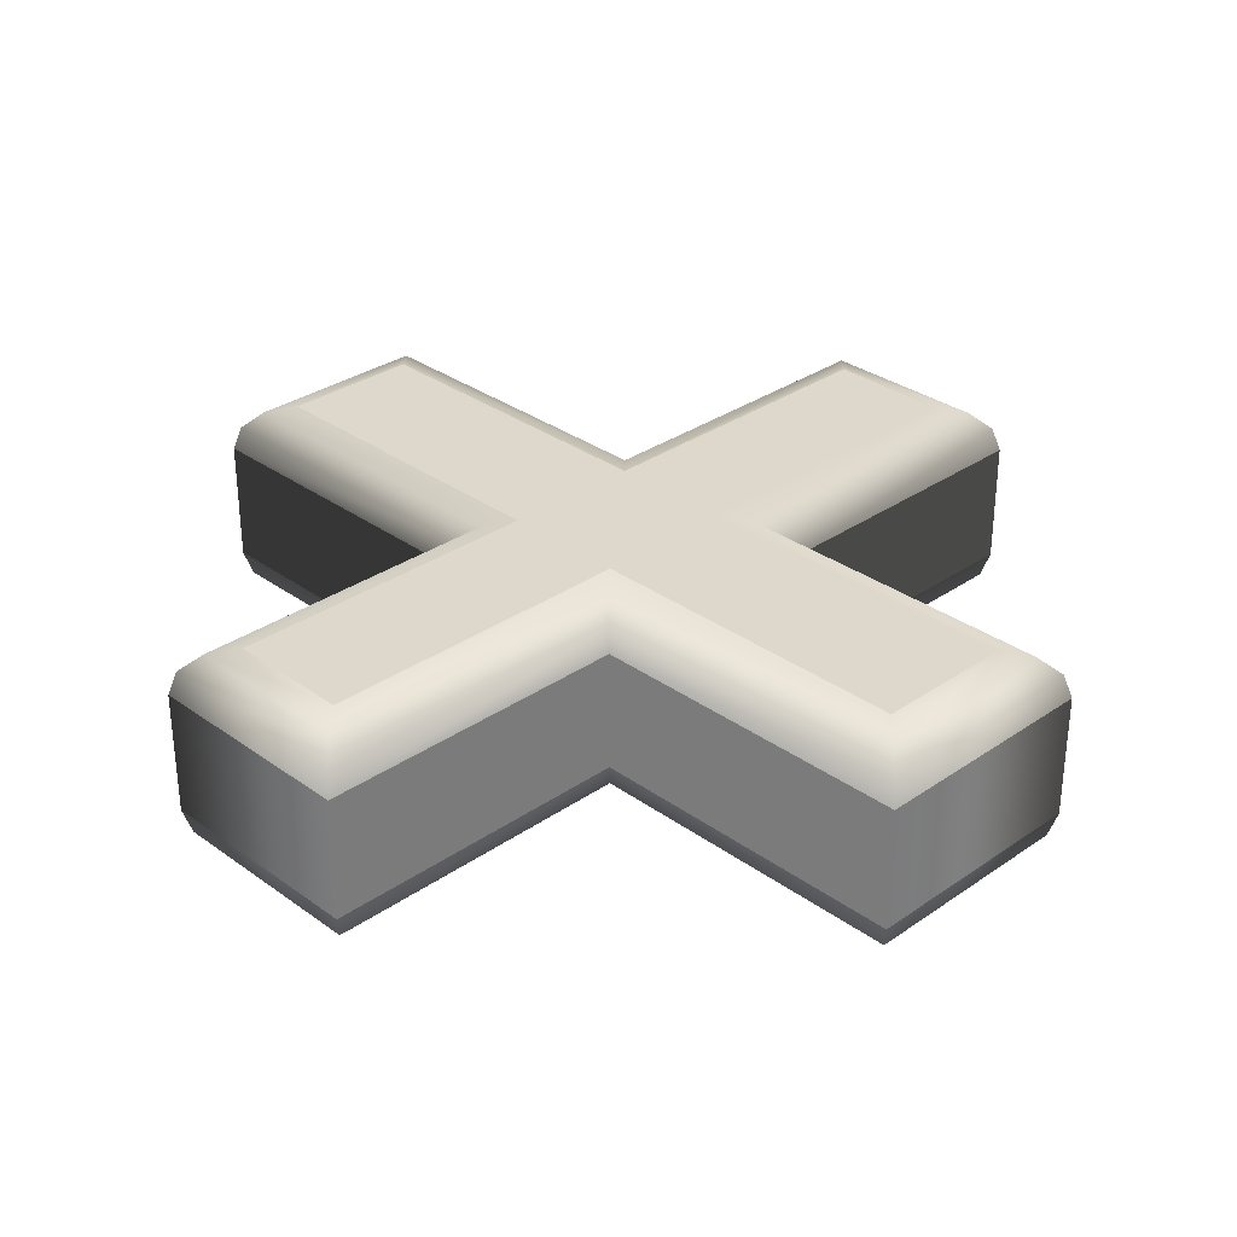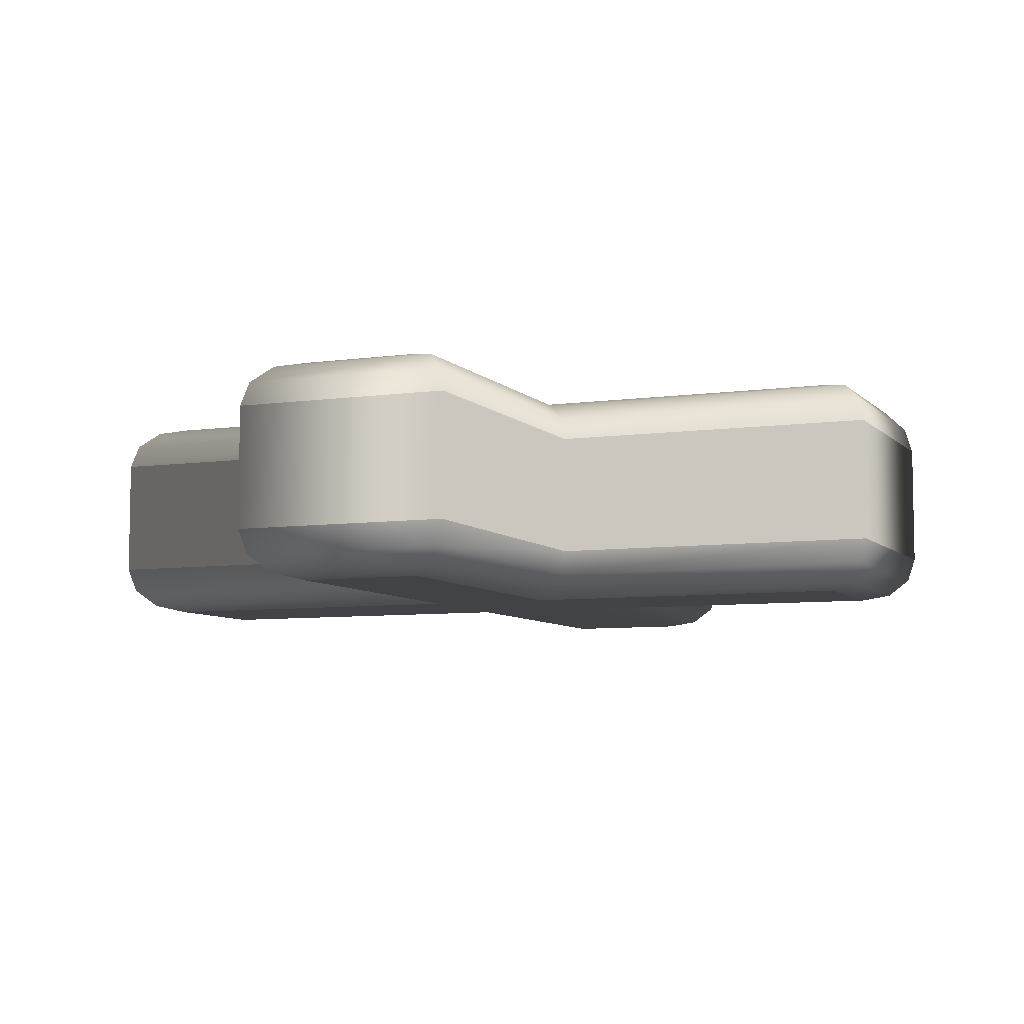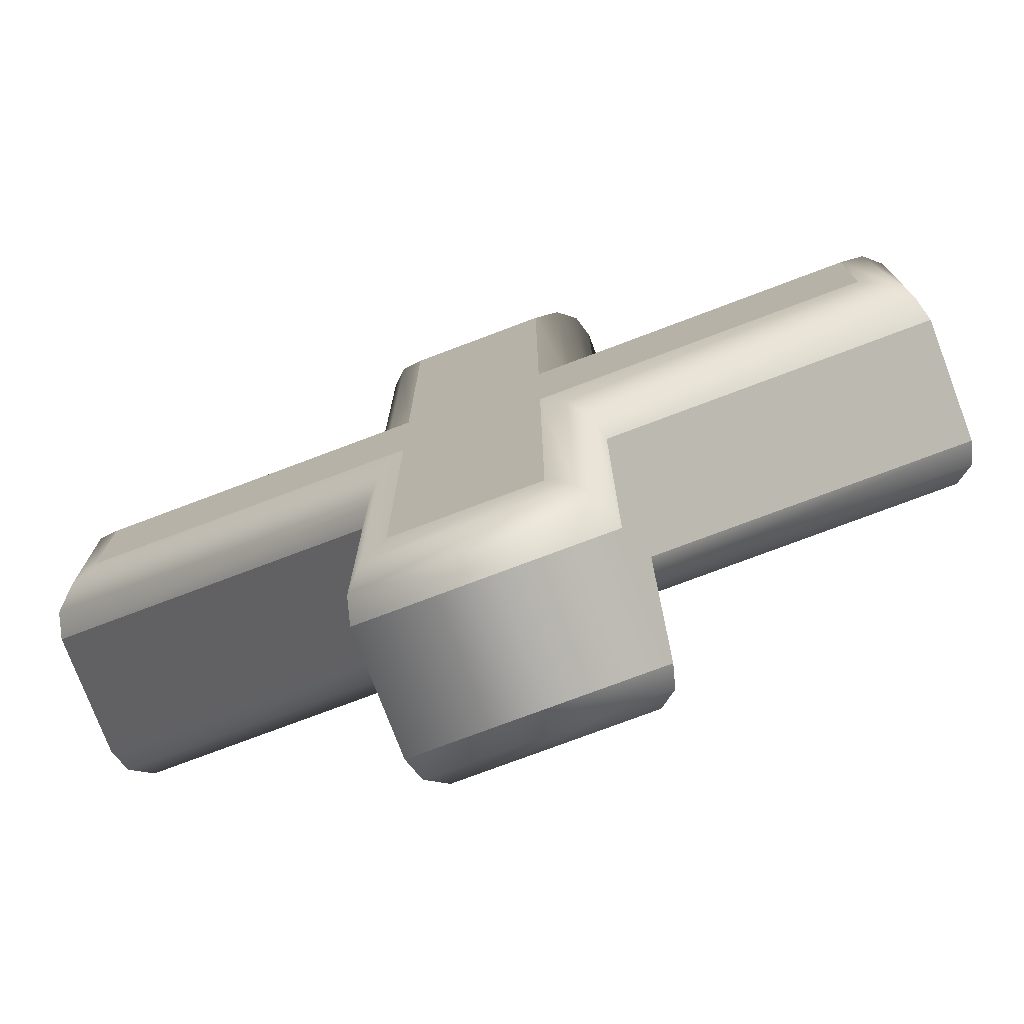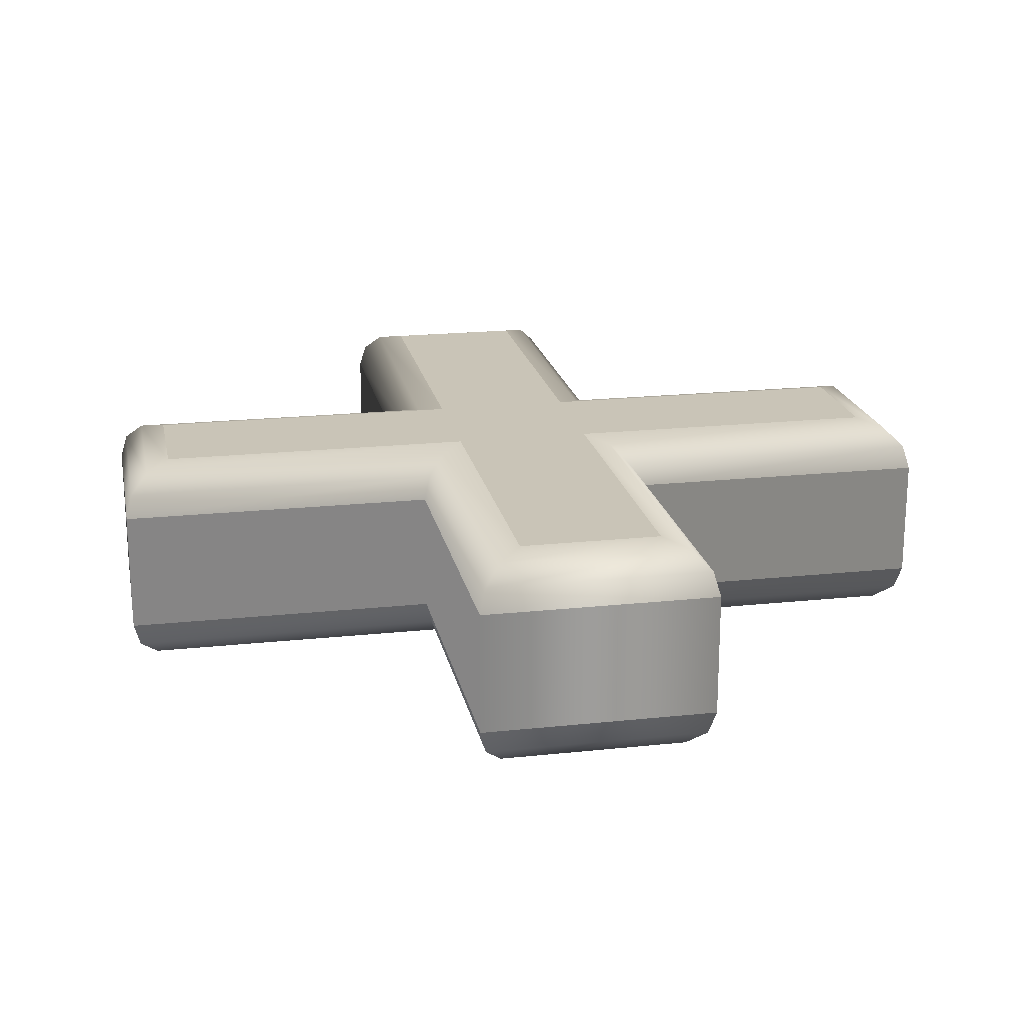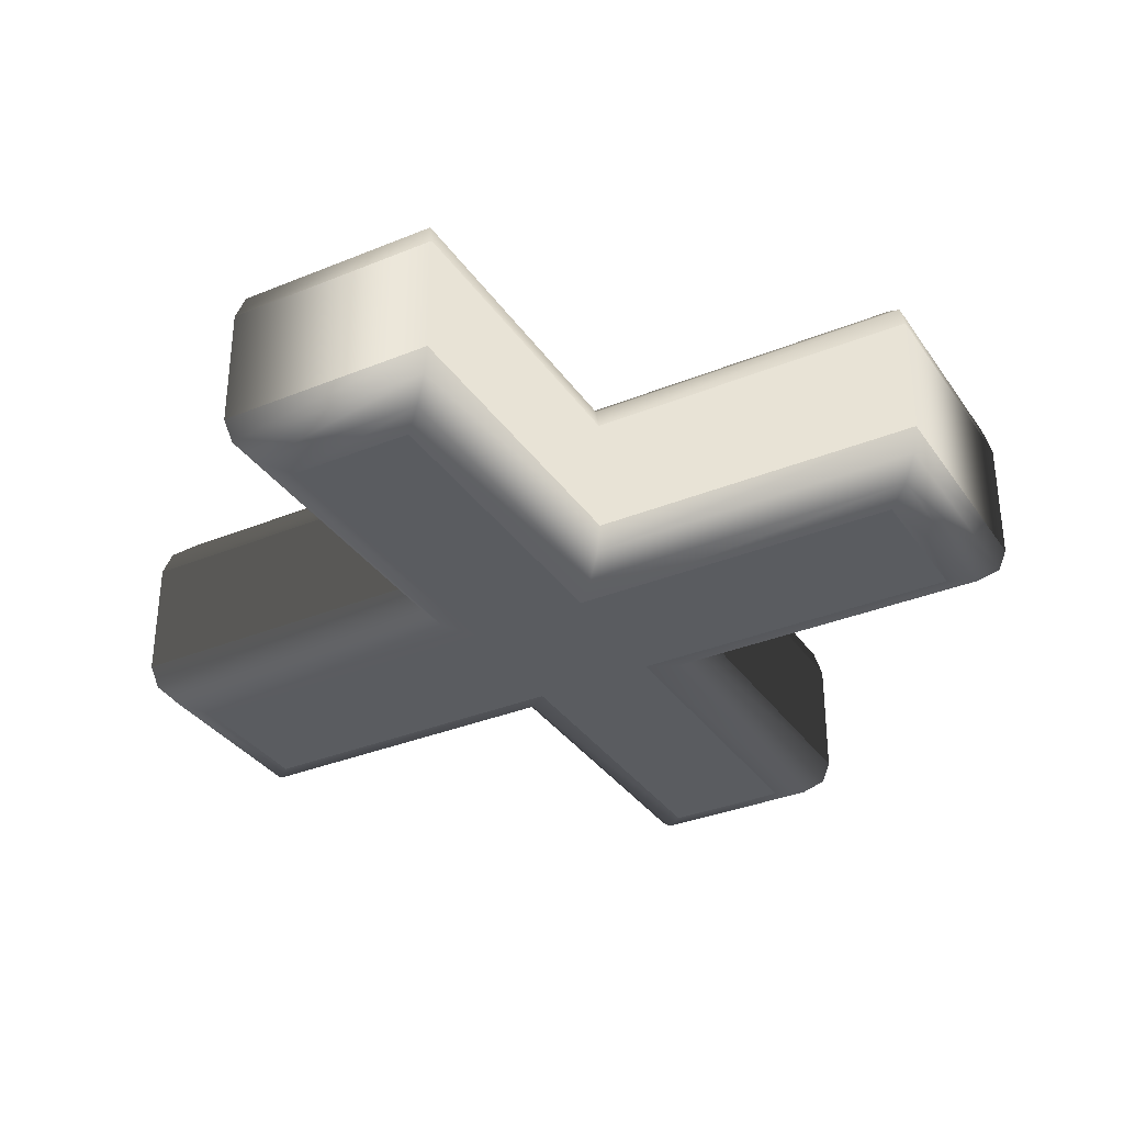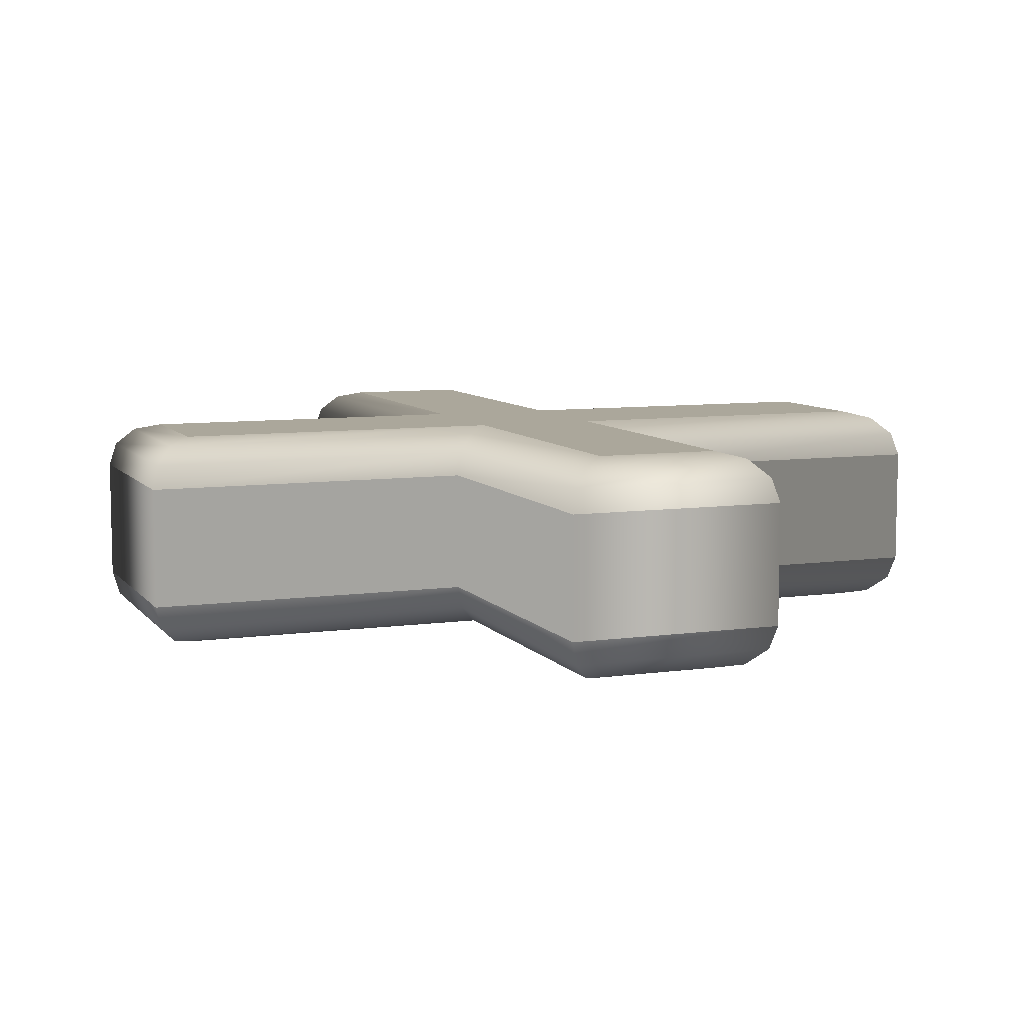
<metadata>
{"format":"obj","ext":"obj","renderer":"f3d","projection":"perspective","resolution":1024,"background":"white","views":[{"elev":31.5,"azim":-44.4,"up":"+Y"},{"elev":-7.0,"azim":112.6,"up":"+Y"},{"elev":-75.7,"azim":-159.3,"up":"+Z"},{"elev":19.9,"azim":-11.2,"up":"+Y"},{"elev":-33.7,"azim":-60.8,"up":"+Y"},{"elev":8.1,"azim":68.7,"up":"+Y"}]}
</metadata>
<code>
o a_Text.037
v 0.1781 0.05 0.01914
v 0.1781 0.05 0.07565
v 0.03197 0.05 0.07565
v 0.03197 0.05 0.2273
v -0.03197 0.05 0.2273
v -0.03197 0.05 0.07565
v -0.1781 0.05 0.07565
v -0.1781 0.05 0.01914
v -0.03197 0.05 0.01914
v -0.03197 0.05 -0.1314
v 0.03197 0.05 -0.1314
v 0.03197 0.05 0.01914
v 0.1781 -0.05 0.01914
v 0.1781 -0.05 0.07565
v 0.03197 -0.05 0.07565
v 0.03197 -0.05 0.2273
v -0.03197 -0.05 0.2273
v -0.03197 -0.05 0.07565
v -0.1781 -0.05 0.07565
v -0.1781 -0.05 0.01914
v -0.03197 -0.05 0.01914
v -0.03197 -0.05 -0.1314
v 0.03197 -0.05 -0.1314
v 0.03197 -0.05 0.01914
v 0.1781 -0.05 0.01914
v 0.1891 -0.04705 0.008145
v 0.1971 -0.039 9.2e-05
v 0.2001 -0.028 -0.002855
v 0.1781 -0.05 0.07565
v 0.1891 -0.04705 0.08665
v 0.1971 -0.039 0.0947
v 0.2001 -0.028 0.09765
v 0.03197 -0.05 0.07565
v 0.04297 -0.04705 0.08665
v 0.05102 -0.039 0.0947
v 0.05397 -0.028 0.09765
v 0.03197 -0.05 0.2273
v 0.04297 -0.04705 0.2383
v 0.05102 -0.039 0.2464
v 0.05397 -0.028 0.2493
v -0.03197 -0.05 0.2273
v -0.04297 -0.04705 0.2383
v -0.05102 -0.039 0.2464
v -0.05397 -0.028 0.2493
v -0.03197 -0.05 0.07565
v -0.04297 -0.04705 0.08665
v -0.05102 -0.039 0.0947
v -0.05397 -0.028 0.09765
v -0.1781 -0.05 0.07565
v -0.1891 -0.04705 0.08665
v -0.1971 -0.039 0.0947
v -0.2001 -0.028 0.09765
v -0.1781 -0.05 0.01914
v -0.1891 -0.04705 0.008145
v -0.1971 -0.039 9.2e-05
v -0.2001 -0.028 -0.002855
v -0.03197 -0.05 0.01914
v -0.04297 -0.04705 0.008145
v -0.05102 -0.039 9.2e-05
v -0.05397 -0.028 -0.002855
v -0.03197 -0.05 -0.1314
v -0.04297 -0.04705 -0.1424
v -0.05102 -0.039 -0.1505
v -0.05397 -0.028 -0.1534
v 0.03197 -0.05 -0.1314
v 0.04297 -0.04705 -0.1424
v 0.05102 -0.039 -0.1505
v 0.05397 -0.028 -0.1534
v 0.03197 -0.05 0.01914
v 0.04297 -0.04705 0.008145
v 0.05102 -0.039 9.2e-05
v 0.05397 -0.028 -0.002855
v 0.2001 -0.028 -0.002855
v 0.2001 0.028 -0.002855
v 0.2001 -0.028 0.09765
v 0.2001 0.028 0.09765
v 0.05397 -0.028 0.09765
v 0.05397 0.028 0.09765
v 0.05397 -0.028 0.2493
v 0.05397 0.028 0.2493
v -0.05397 -0.028 0.2493
v -0.05397 0.028 0.2493
v -0.05397 -0.028 0.09765
v -0.05397 0.028 0.09765
v -0.2001 -0.028 0.09765
v -0.2001 0.028 0.09765
v -0.2001 -0.028 -0.002855
v -0.2001 0.028 -0.002855
v -0.05397 -0.028 -0.002855
v -0.05397 0.028 -0.002855
v -0.05397 -0.028 -0.1534
v -0.05397 0.028 -0.1534
v 0.05397 -0.028 -0.1534
v 0.05397 0.028 -0.1534
v 0.05397 -0.028 -0.002855
v 0.05397 0.028 -0.002855
v 0.2001 0.028 -0.002855
v 0.1971 0.039 9.2e-05
v 0.1891 0.04705 0.008145
v 0.1781 0.05 0.01914
v 0.2001 0.028 0.09765
v 0.1971 0.039 0.0947
v 0.1891 0.04705 0.08665
v 0.1781 0.05 0.07565
v 0.05397 0.028 0.09765
v 0.05102 0.039 0.0947
v 0.04297 0.04705 0.08665
v 0.03197 0.05 0.07565
v 0.05397 0.028 0.2493
v 0.05102 0.039 0.2464
v 0.04297 0.04705 0.2383
v 0.03197 0.05 0.2273
v -0.05397 0.028 0.2493
v -0.05102 0.039 0.2464
v -0.04297 0.04705 0.2383
v -0.03197 0.05 0.2273
v -0.05397 0.028 0.09765
v -0.05102 0.039 0.0947
v -0.04297 0.04705 0.08665
v -0.03197 0.05 0.07565
v -0.2001 0.028 0.09765
v -0.1971 0.039 0.0947
v -0.1891 0.04705 0.08665
v -0.1781 0.05 0.07565
v -0.2001 0.028 -0.002855
v -0.1971 0.039 9.2e-05
v -0.1891 0.04705 0.008145
v -0.1781 0.05 0.01914
v -0.05397 0.028 -0.002855
v -0.05102 0.039 9.2e-05
v -0.04297 0.04705 0.008145
v -0.03197 0.05 0.01914
v -0.05397 0.028 -0.1534
v -0.05102 0.039 -0.1505
v -0.04297 0.04705 -0.1424
v -0.03197 0.05 -0.1314
v 0.05397 0.028 -0.1534
v 0.05102 0.039 -0.1505
v 0.04297 0.04705 -0.1424
v 0.03197 0.05 -0.1314
v 0.05397 0.028 -0.002855
v 0.05102 0.039 9.2e-05
v 0.04297 0.04705 0.008145
v 0.03197 0.05 0.01914
f 9 11 10
f 9 12 11
f 7 9 8
f 7 12 9
f 7 1 12
f 7 2 1
f 6 2 7
f 5 3 6
f 3 2 6
f 5 4 3
f 23 21 22
f 24 21 23
f 21 19 20
f 24 19 21
f 13 19 24
f 14 19 13
f 14 18 19
f 15 17 18
f 14 15 18
f 16 17 15
f 26 30 29 25
f 27 31 30 26
f 28 32 31 27
f 30 34 33 29
f 31 35 34 30
f 32 36 35 31
f 34 38 37 33
f 35 39 38 34
f 36 40 39 35
f 38 42 41 37
f 39 43 42 38
f 40 44 43 39
f 42 46 45 41
f 43 47 46 42
f 44 48 47 43
f 46 50 49 45
f 47 51 50 46
f 48 52 51 47
f 50 54 53 49
f 51 55 54 50
f 52 56 55 51
f 54 58 57 53
f 55 59 58 54
f 56 60 59 55
f 58 62 61 57
f 59 63 62 58
f 60 64 63 59
f 62 66 65 61
f 63 67 66 62
f 64 68 67 63
f 66 70 69 65
f 67 71 70 66
f 68 72 71 67
f 70 26 25 69
f 71 27 26 70
f 72 28 27 71
f 74 76 75 73
f 76 78 77 75
f 78 80 79 77
f 80 82 81 79
f 82 84 83 81
f 84 86 85 83
f 86 88 87 85
f 88 90 89 87
f 90 92 91 89
f 92 94 93 91
f 94 96 95 93
f 96 74 73 95
f 98 102 101 97
f 99 103 102 98
f 100 104 103 99
f 102 106 105 101
f 103 107 106 102
f 104 108 107 103
f 106 110 109 105
f 107 111 110 106
f 108 112 111 107
f 110 114 113 109
f 111 115 114 110
f 112 116 115 111
f 114 118 117 113
f 115 119 118 114
f 116 120 119 115
f 118 122 121 117
f 119 123 122 118
f 120 124 123 119
f 122 126 125 121
f 123 127 126 122
f 124 128 127 123
f 126 130 129 125
f 127 131 130 126
f 128 132 131 127
f 130 134 133 129
f 131 135 134 130
f 132 136 135 131
f 134 138 137 133
f 135 139 138 134
f 136 140 139 135
f 138 142 141 137
f 139 143 142 138
f 140 144 143 139
f 142 98 97 141
f 143 99 98 142
f 144 100 99 143

</code>
